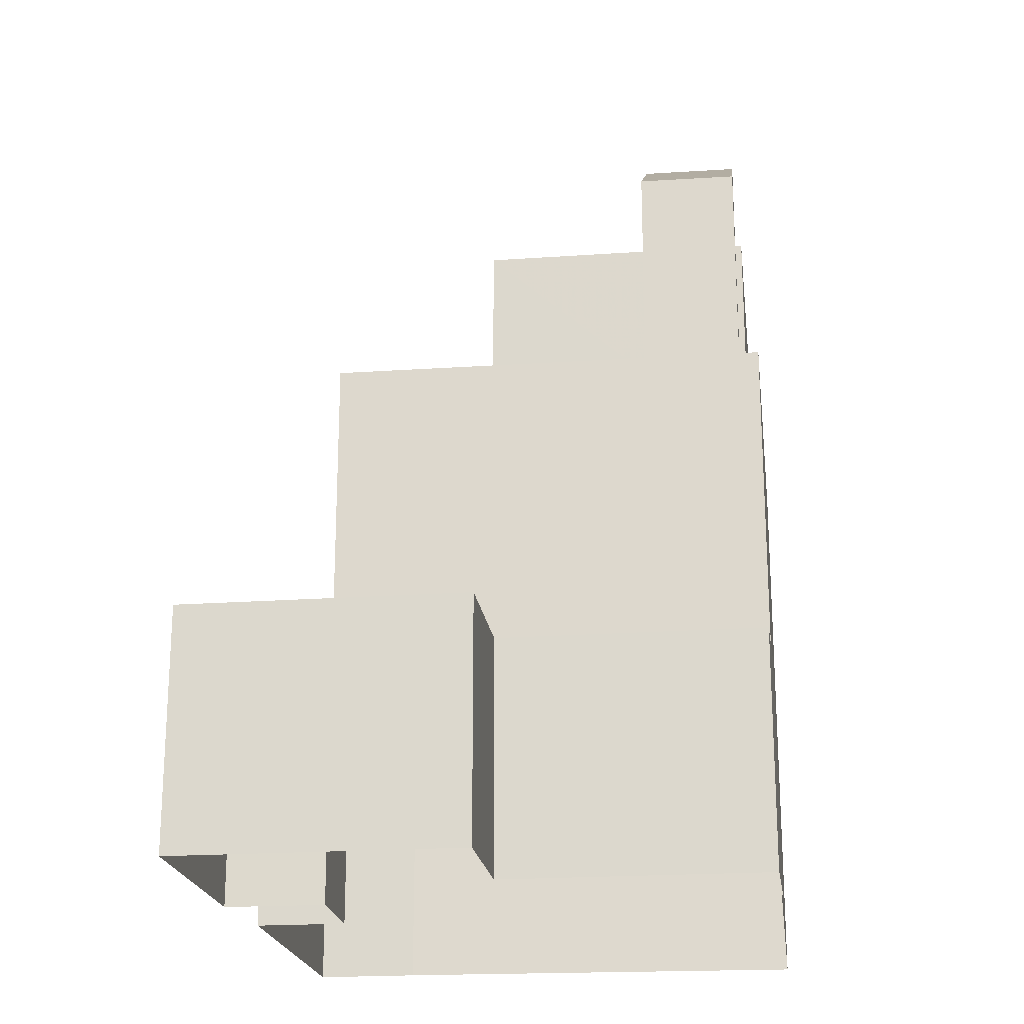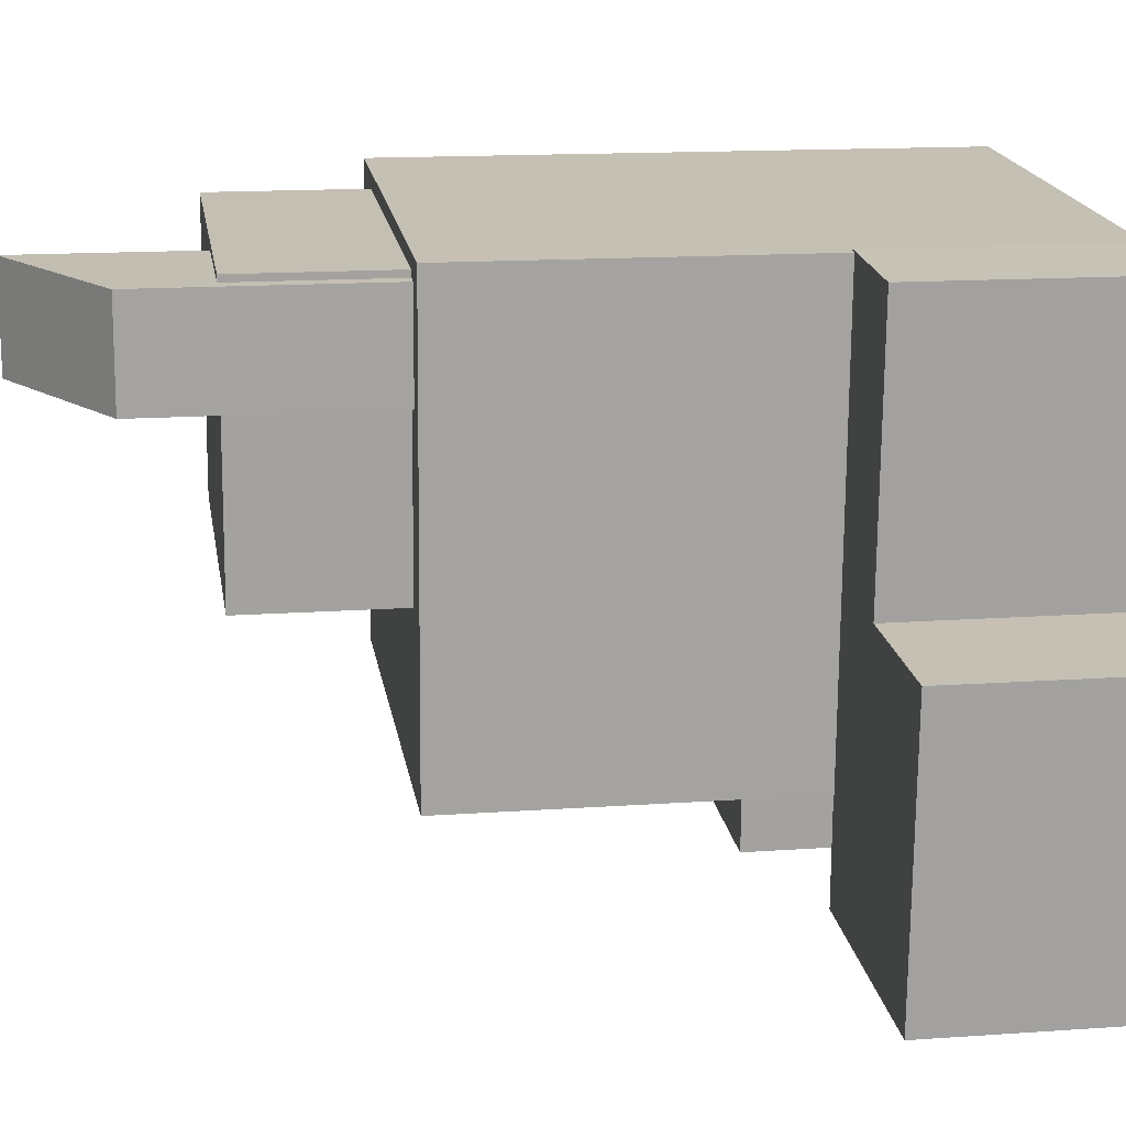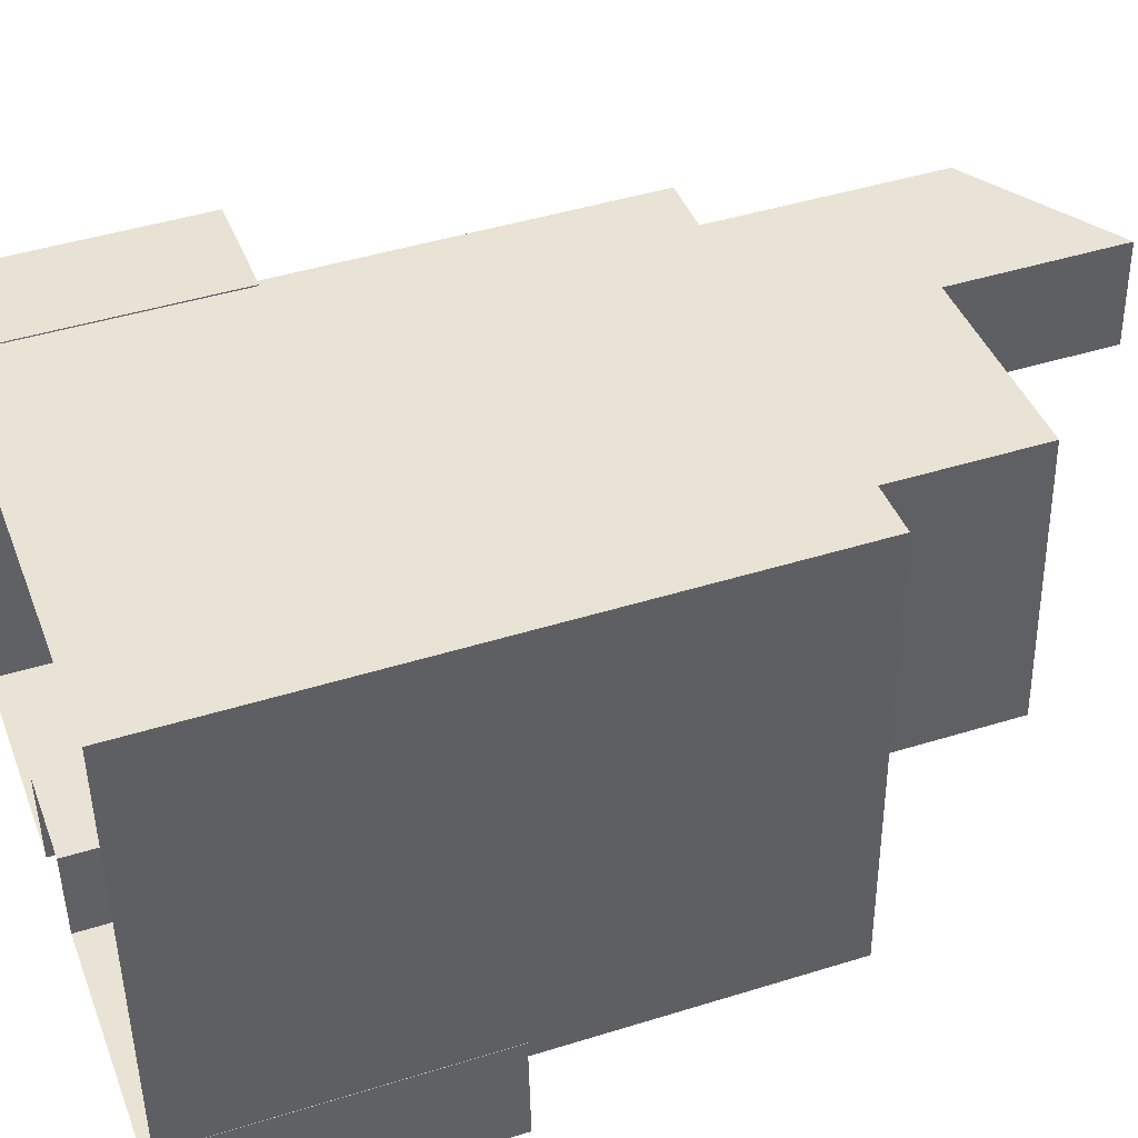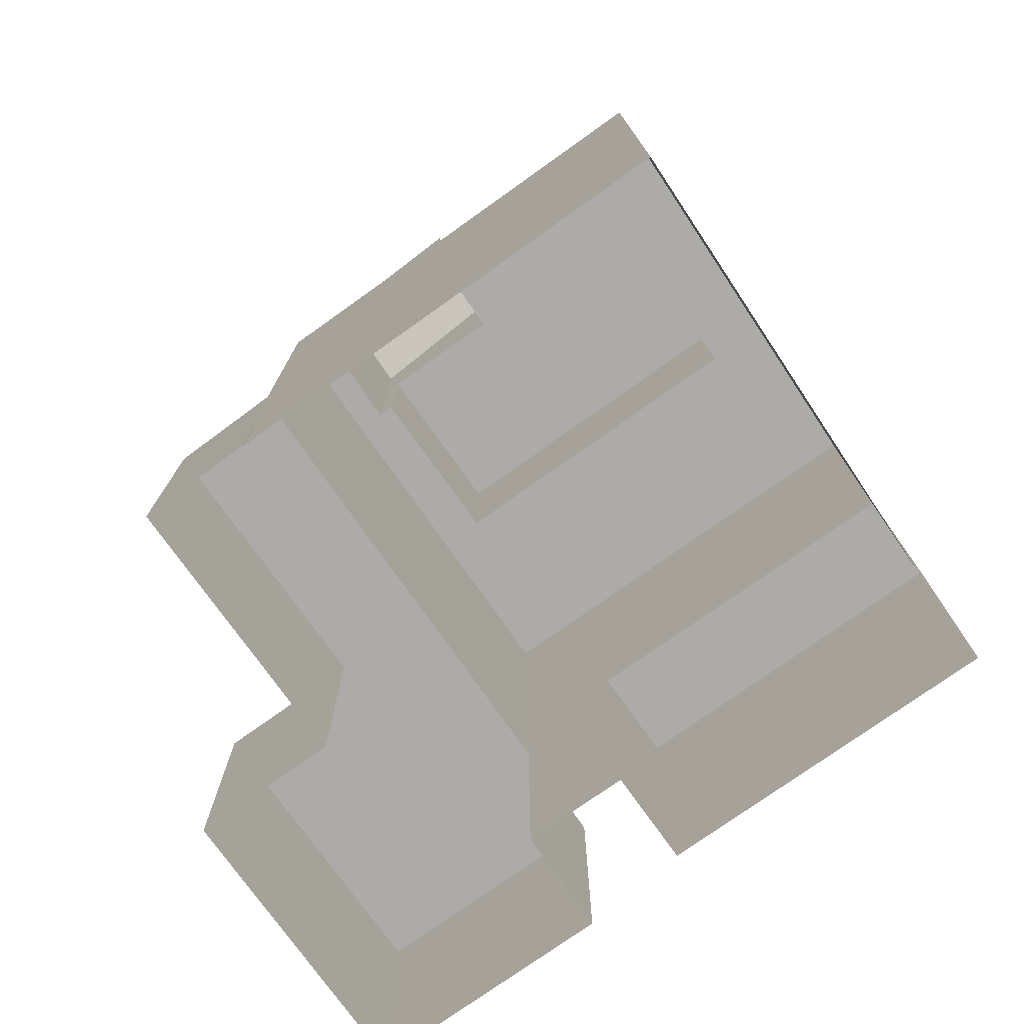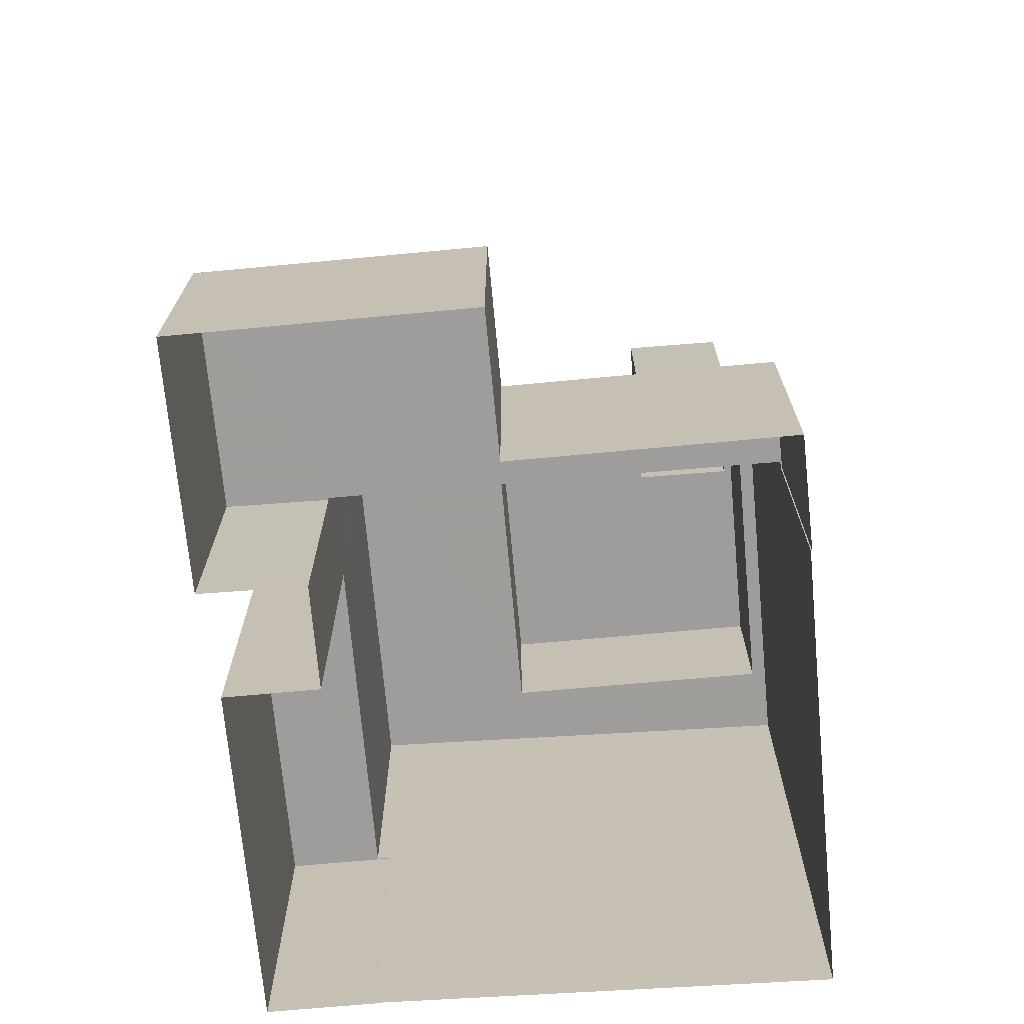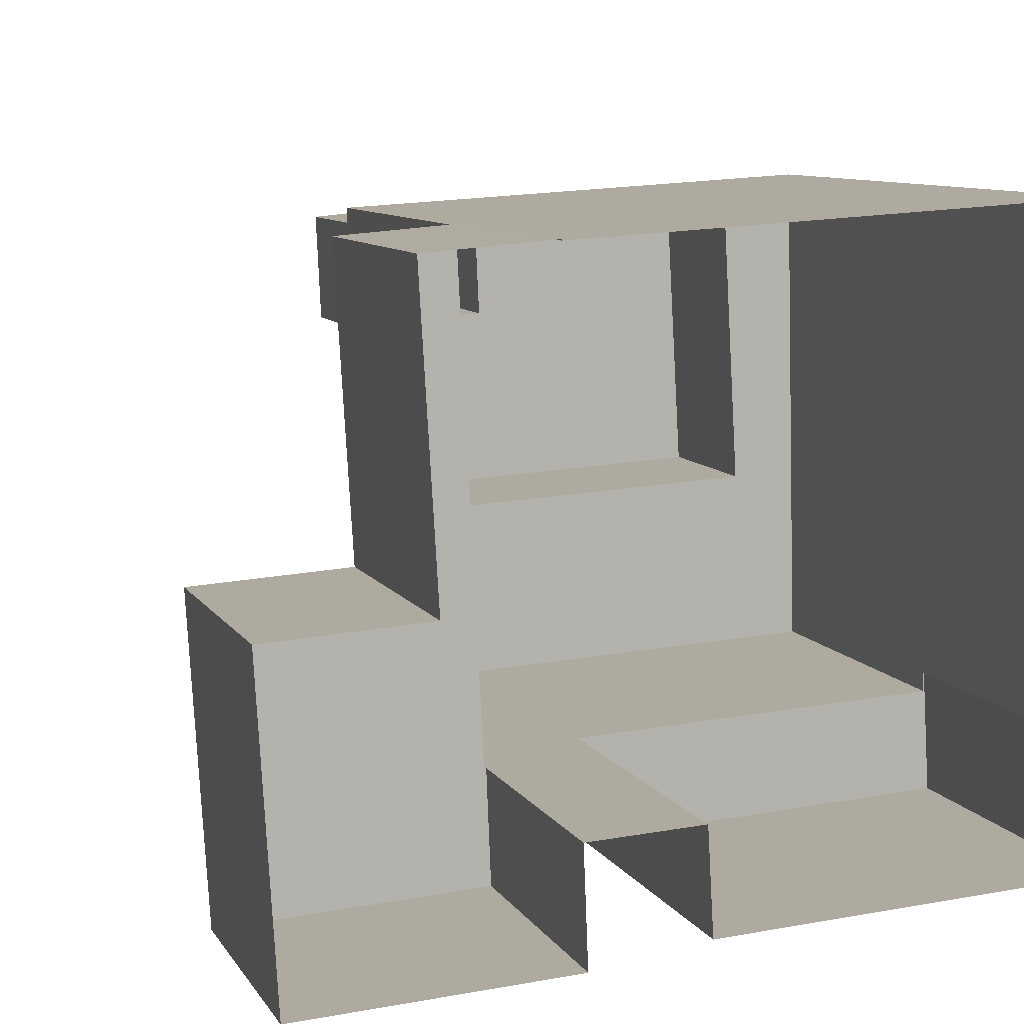
<metadata>
{"format":"obj","ext":"obj","renderer":"f3d","projection":"perspective","resolution":1024,"background":"white","views":[{"elev":-20.9,"azim":93.9,"up":"+Z"},{"elev":14.6,"azim":81.2,"up":"+Y"},{"elev":44.8,"azim":-109.9,"up":"+Y"},{"elev":-76.2,"azim":-147.9,"up":"+Z"},{"elev":-70.7,"azim":91.9,"up":"+Z"},{"elev":8.9,"azim":161.6,"up":"+Y"}]}
</metadata>
<code>
v -1.237e+04 -3.77e+04 21.08
v -1.237e+04 -3.77e+04 21.08
v -1.237e+04 -3.77e+04 21.08
v -1.236e+04 -3.77e+04 21.08
v -1.236e+04 -3.77e+04 21.08
v -1.236e+04 -3.77e+04 21.08
v -1.236e+04 -3.77e+04 21.08
v -1.236e+04 -3.77e+04 21.08
v -1.237e+04 -3.77e+04 21.08
v -1.237e+04 -3.77e+04 21.08
v -1.237e+04 -3.769e+04 21.08
v -1.236e+04 -3.769e+04 21.08
v -1.236e+04 -3.769e+04 21.08
v -1.236e+04 -3.769e+04 21.08
v -1.237e+04 -3.77e+04 26.65
v -1.237e+04 -3.77e+04 26.65
v -1.237e+04 -3.77e+04 26.65
v -1.237e+04 -3.77e+04 26.65
v -1.237e+04 -3.77e+04 26.65
v -1.237e+04 -3.77e+04 26.65
v -1.236e+04 -3.77e+04 32.09
v -1.236e+04 -3.77e+04 32.09
v -1.236e+04 -3.769e+04 32.09
v -1.236e+04 -3.769e+04 32.09
v -1.236e+04 -3.769e+04 32.09
v -1.236e+04 -3.769e+04 32.09
v -1.237e+04 -3.77e+04 32.09
v -1.237e+04 -3.77e+04 32.09
v -1.237e+04 -3.769e+04 32.09
v -1.237e+04 -3.769e+04 32.09
v -1.236e+04 -3.77e+04 32.09
v -1.236e+04 -3.769e+04 32.09
v -1.236e+04 -3.769e+04 32.09
v -1.236e+04 -3.769e+04 32.09
v -1.236e+04 -3.77e+04 34.93
v -1.237e+04 -3.769e+04 34.93
v -1.237e+04 -3.77e+04 34.93
v -1.237e+04 -3.769e+04 34.93
v -1.237e+04 -3.769e+04 34.93
v -1.236e+04 -3.769e+04 34.93
v -1.236e+04 -3.769e+04 34.93
v -1.236e+04 -3.769e+04 34.93
v -1.237e+04 -3.769e+04 38.14
v -1.237e+04 -3.769e+04 38.15
v -1.236e+04 -3.769e+04 36.45
v -1.236e+04 -3.769e+04 36.45
v -1.236e+04 -3.769e+04 25.62
v -1.236e+04 -3.769e+04 25.62
v -1.236e+04 -3.769e+04 25.62
v -1.236e+04 -3.77e+04 25.62
v -1.236e+04 -3.77e+04 25.62
v -1.236e+04 -3.77e+04 25.62
v -1.236e+04 -3.77e+04 25.62
v -1.236e+04 -3.77e+04 25.62
v -1.236e+04 -3.77e+04 25.62
v -1.236e+04 -3.769e+04 25.62
f 1 2 3
f 4 5 6
f 7 4 8
f 3 9 10
f 8 6 1
f 1 10 11
f 12 1 11
f 13 12 14
f 13 8 12
f 1 3 10
f 4 6 8
f 8 1 12
f 15 16 17
f 18 17 19
f 19 17 20
f 17 16 20
f 21 22 23
f 22 24 23
f 23 24 25
f 24 26 25
f 27 21 28
f 28 29 27
f 30 26 29
f 23 31 21
f 32 25 26
f 32 33 25
f 34 31 23
f 32 26 30
f 30 29 28
f 21 31 28
f 35 36 37
f 36 38 37
f 39 40 38
f 35 41 36
f 42 40 39
f 36 39 38
f 43 44 45
f 46 43 45
f 47 48 49
f 49 50 47
f 50 51 52
f 53 51 54
f 53 54 55
f 49 48 56
f 54 50 49
f 54 51 50
f 1 19 2
f 1 18 19
f 19 3 2
f 19 20 3
f 20 16 9
f 3 20 9
f 10 9 16
f 15 10 16
f 6 55 1
f 22 18 54
f 54 18 55
f 17 18 27
f 55 18 1
f 18 21 27
f 22 21 18
f 26 24 56
f 26 56 29
f 29 56 11
f 24 49 56
f 11 56 12
f 17 27 15
f 10 15 11
f 11 15 29
f 15 27 29
f 49 24 22
f 54 49 22
f 30 37 38
f 30 28 37
f 40 30 38
f 40 32 30
f 34 35 31
f 34 41 35
f 42 32 40
f 42 33 32
f 28 31 35
f 37 28 35
f 44 36 45
f 45 41 23
f 23 41 34
f 36 41 45
f 36 44 43
f 39 36 43
f 42 39 46
f 33 42 25
f 39 43 46
f 25 42 46
f 23 46 45
f 23 25 46
f 51 5 4
f 51 53 5
f 56 48 14
f 12 56 14
f 6 5 53
f 55 6 53
f 14 47 13
f 14 48 47
f 50 8 13
f 47 50 13
f 52 7 8
f 50 52 8
f 51 4 7
f 52 51 7

</code>
